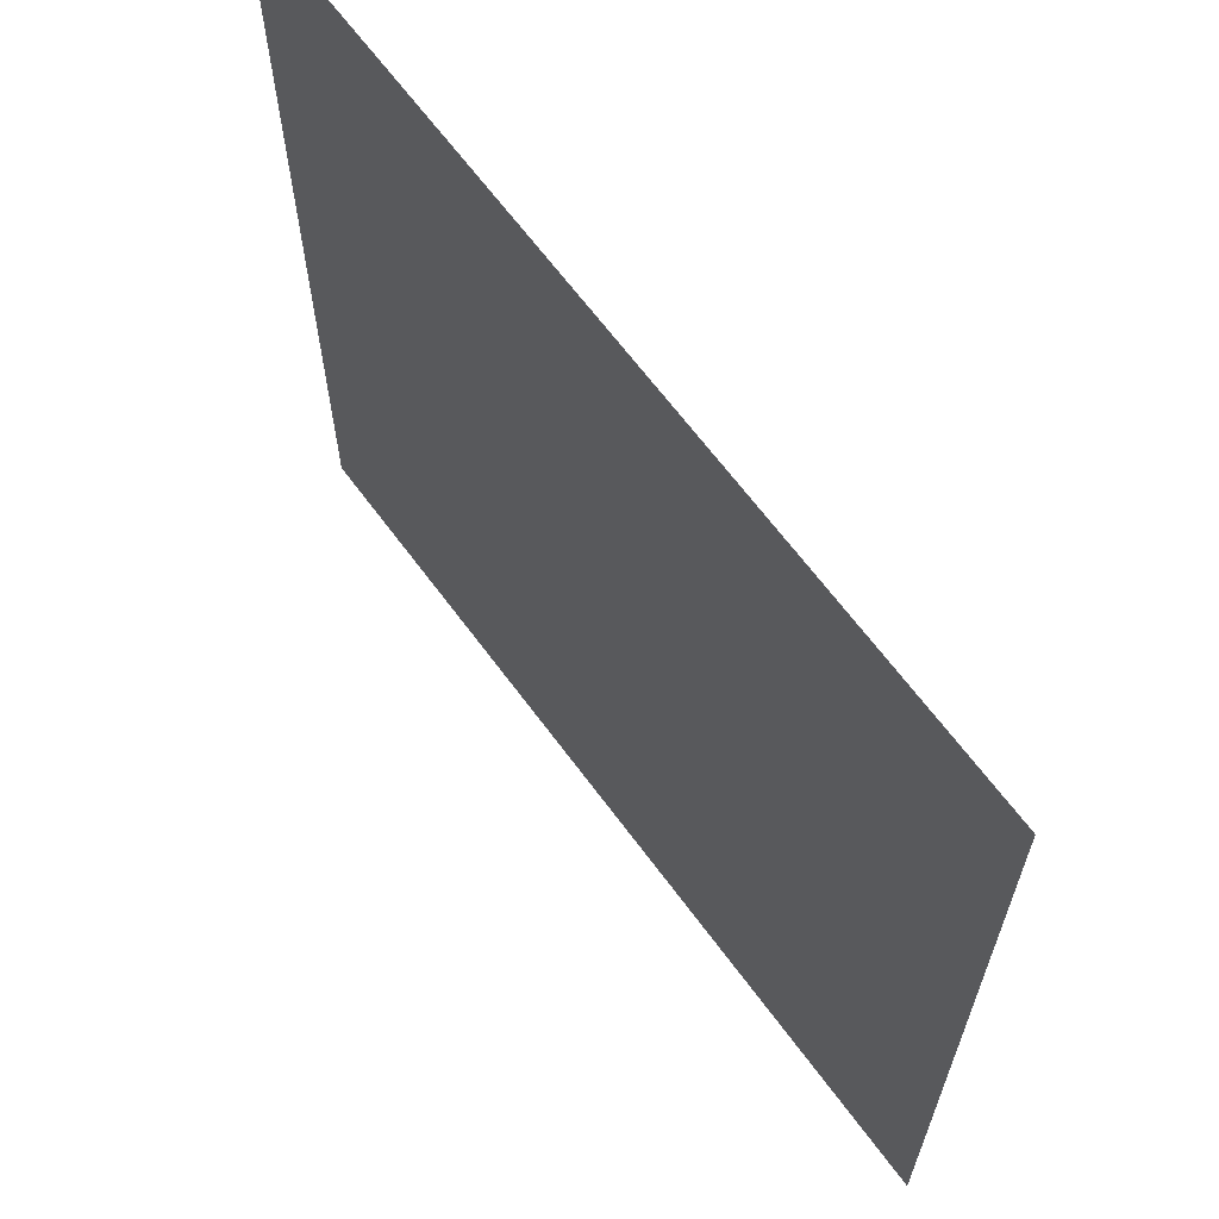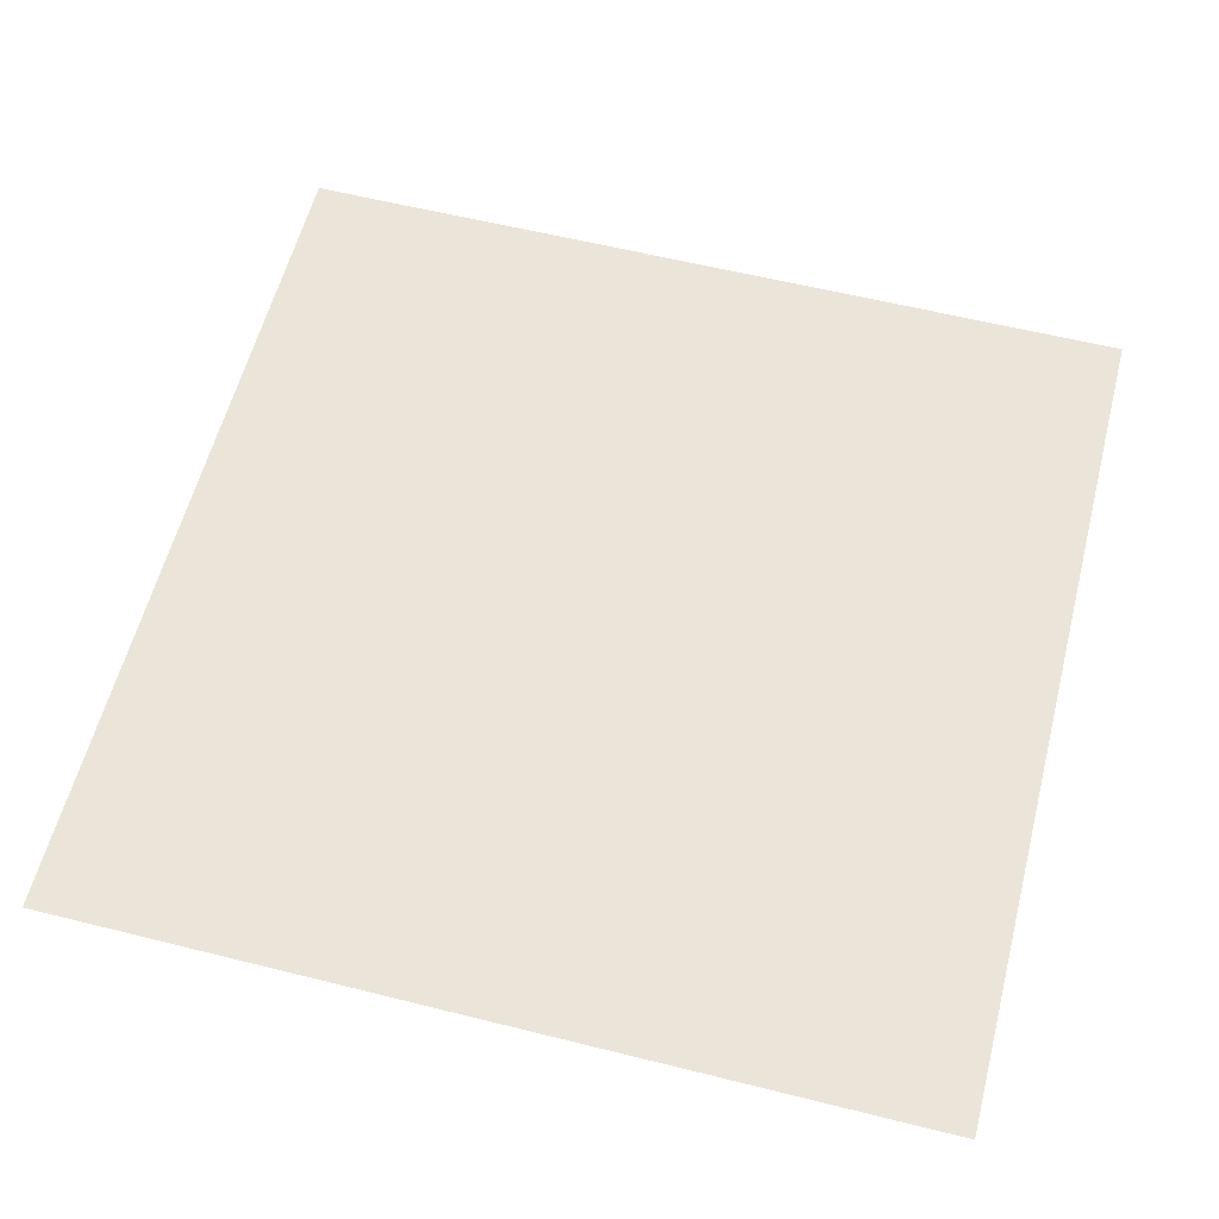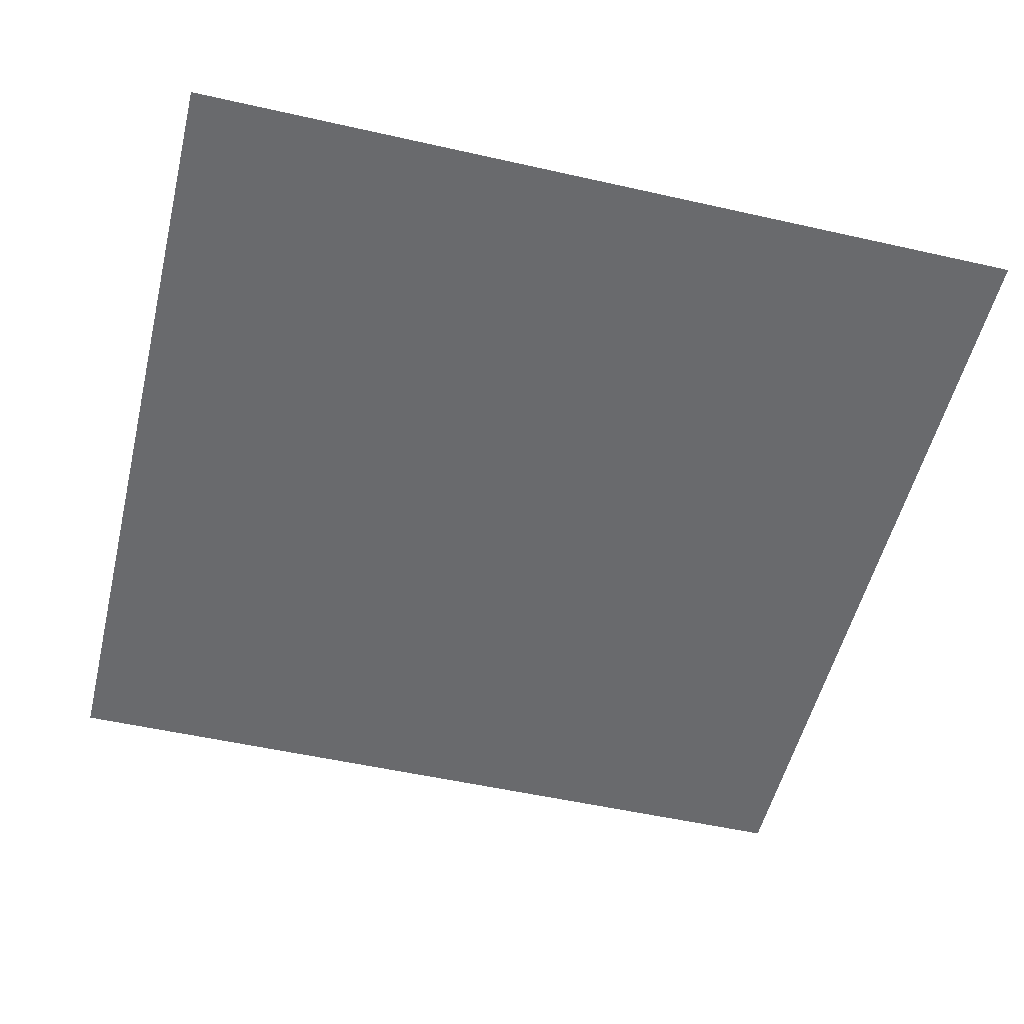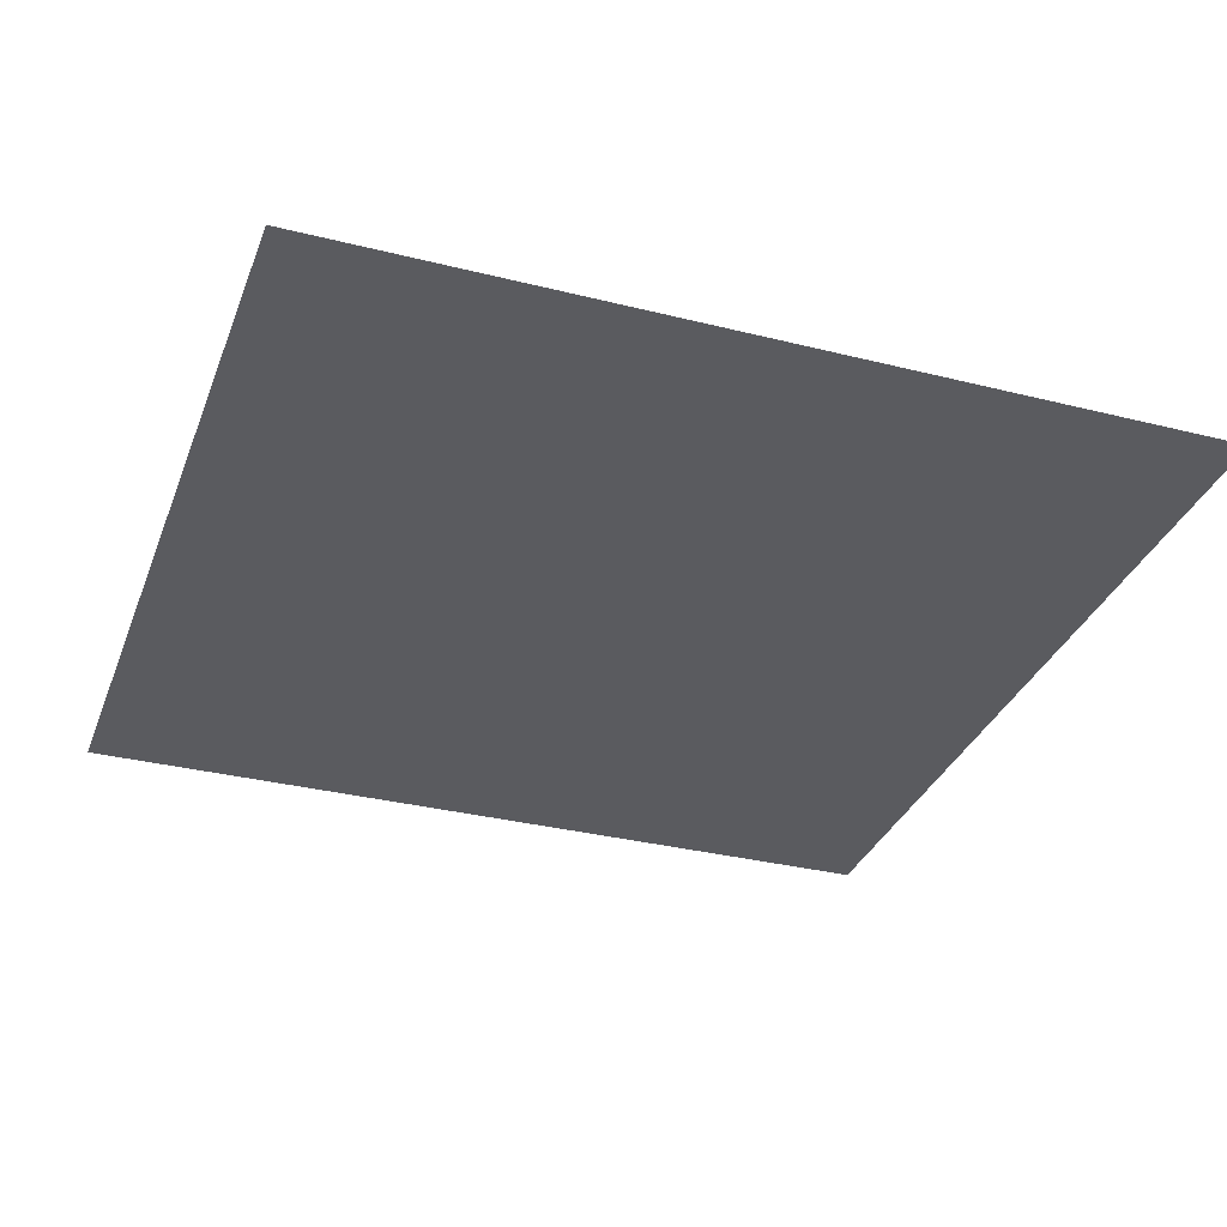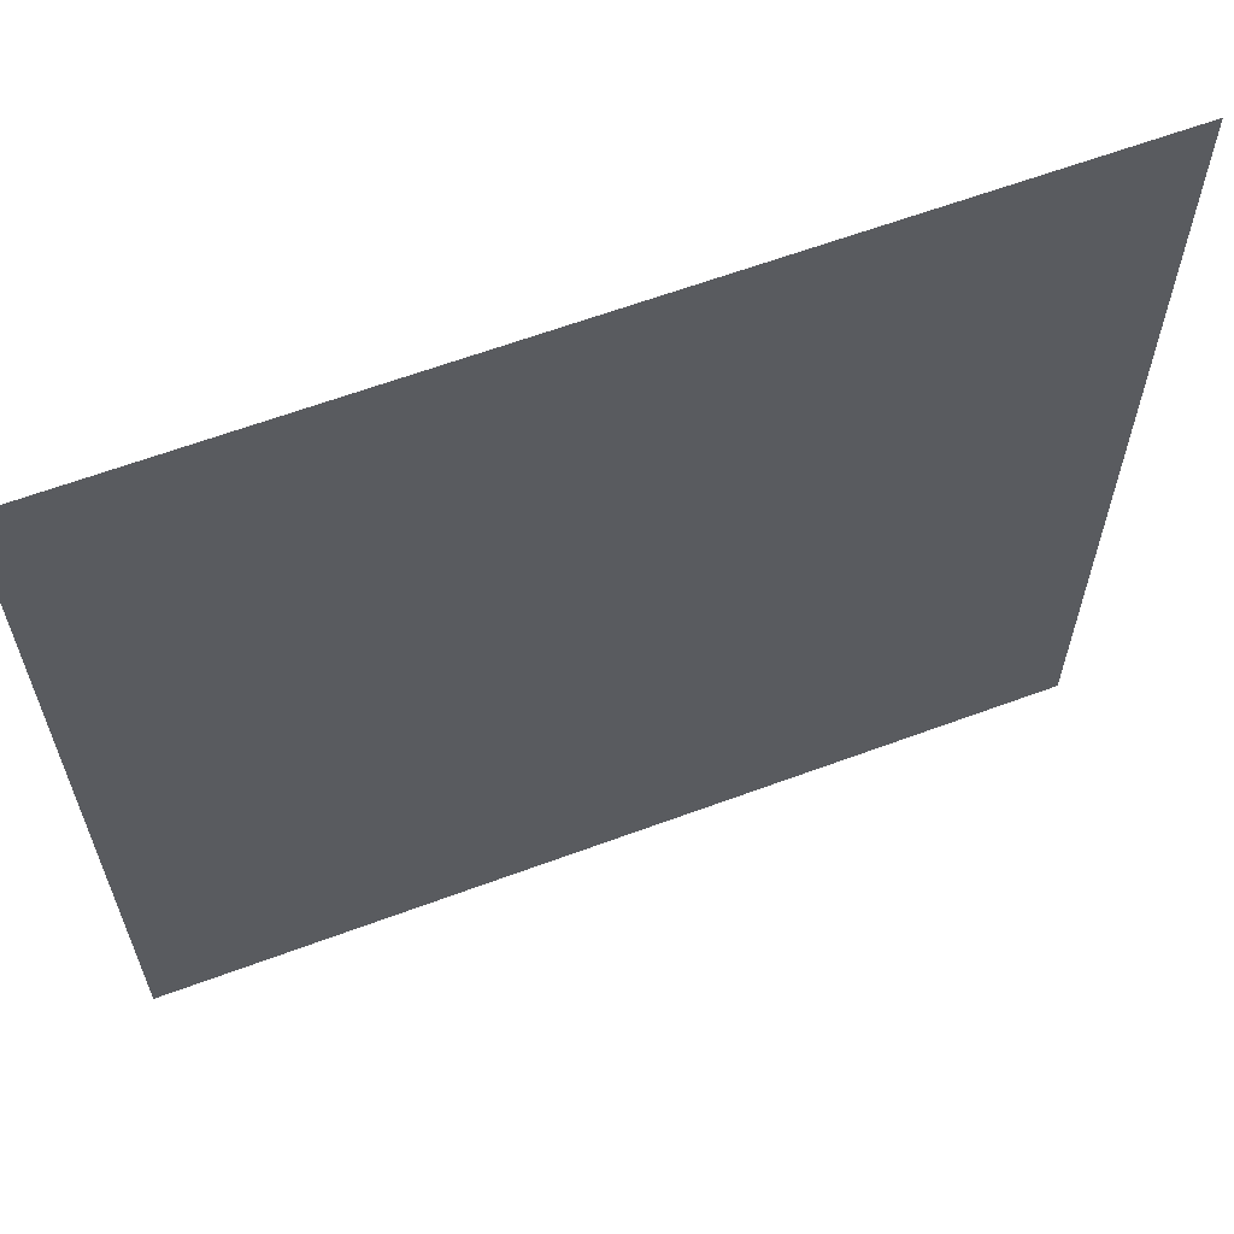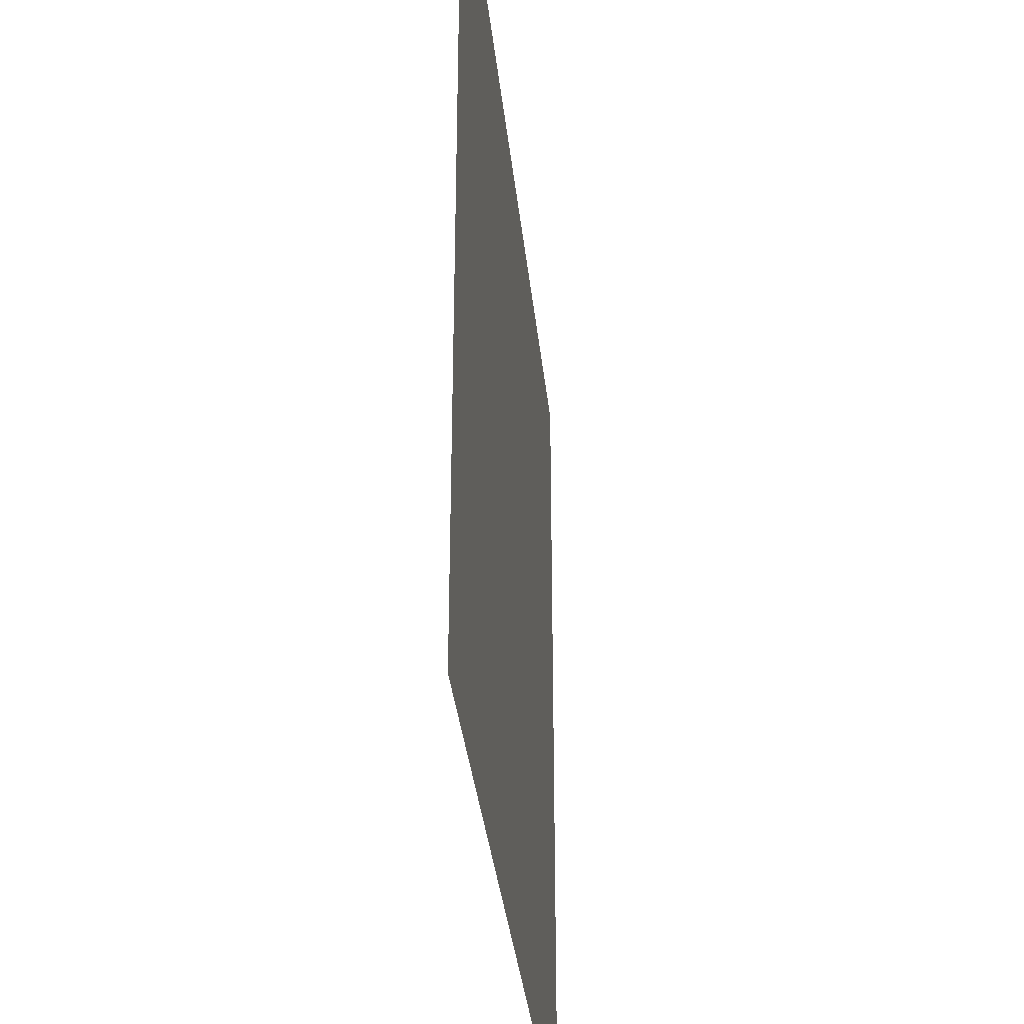
<metadata>
{"format":"obj","ext":"obj","renderer":"f3d","projection":"perspective","resolution":1024,"background":"white","views":[{"elev":65.3,"azim":53.6,"up":"+Z"},{"elev":59.1,"azim":104.4,"up":"+Y"},{"elev":-53.0,"azim":-13.6,"up":"+Y"},{"elev":-32.9,"azim":-109.1,"up":"+Y"},{"elev":62.7,"azim":159.4,"up":"+Z"},{"elev":-34.6,"azim":-84.1,"up":"+Z"}]}
</metadata>
<code>
v  78.74 0 -0
v  0 0 -0
v  -0.0001 0 78.74
v  78.74 0 78.74
g Floor_Variation_Large_02
f 3 4 1
f 1 2 3

</code>
